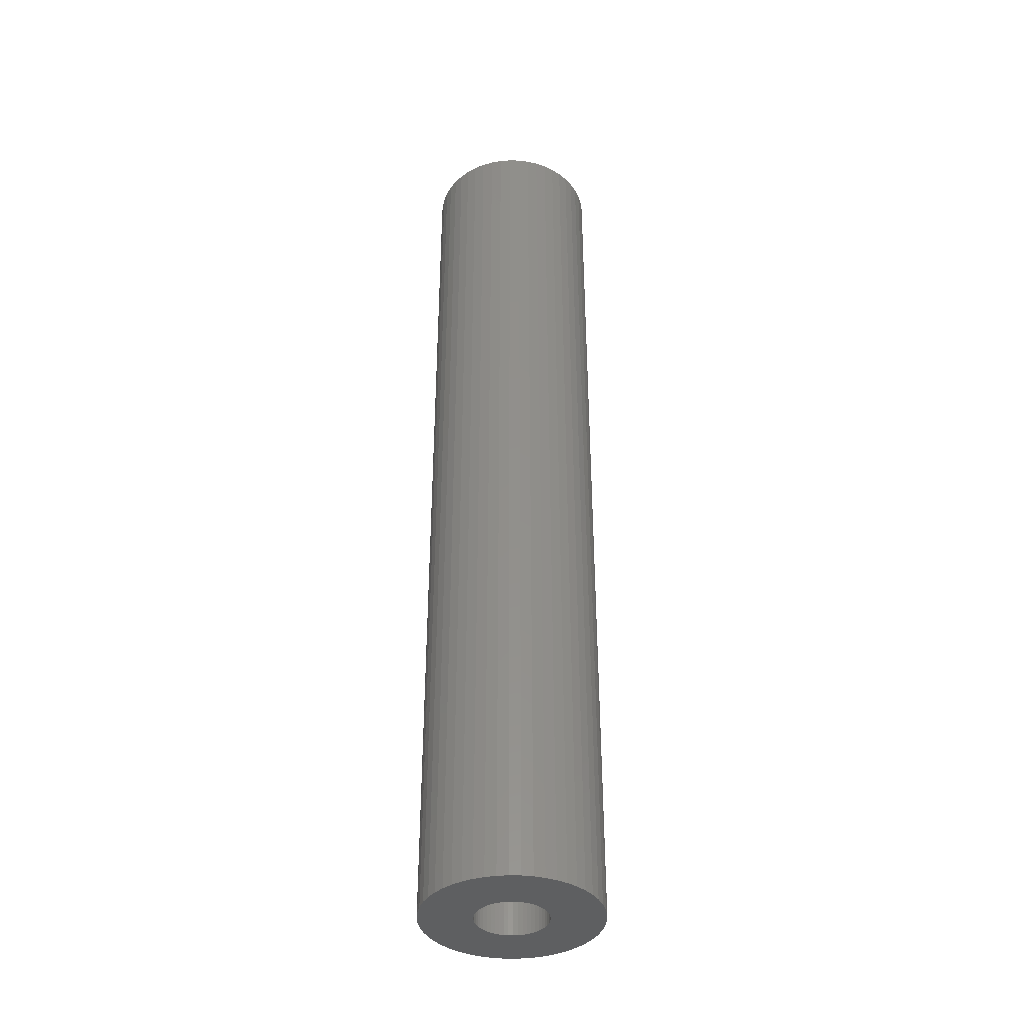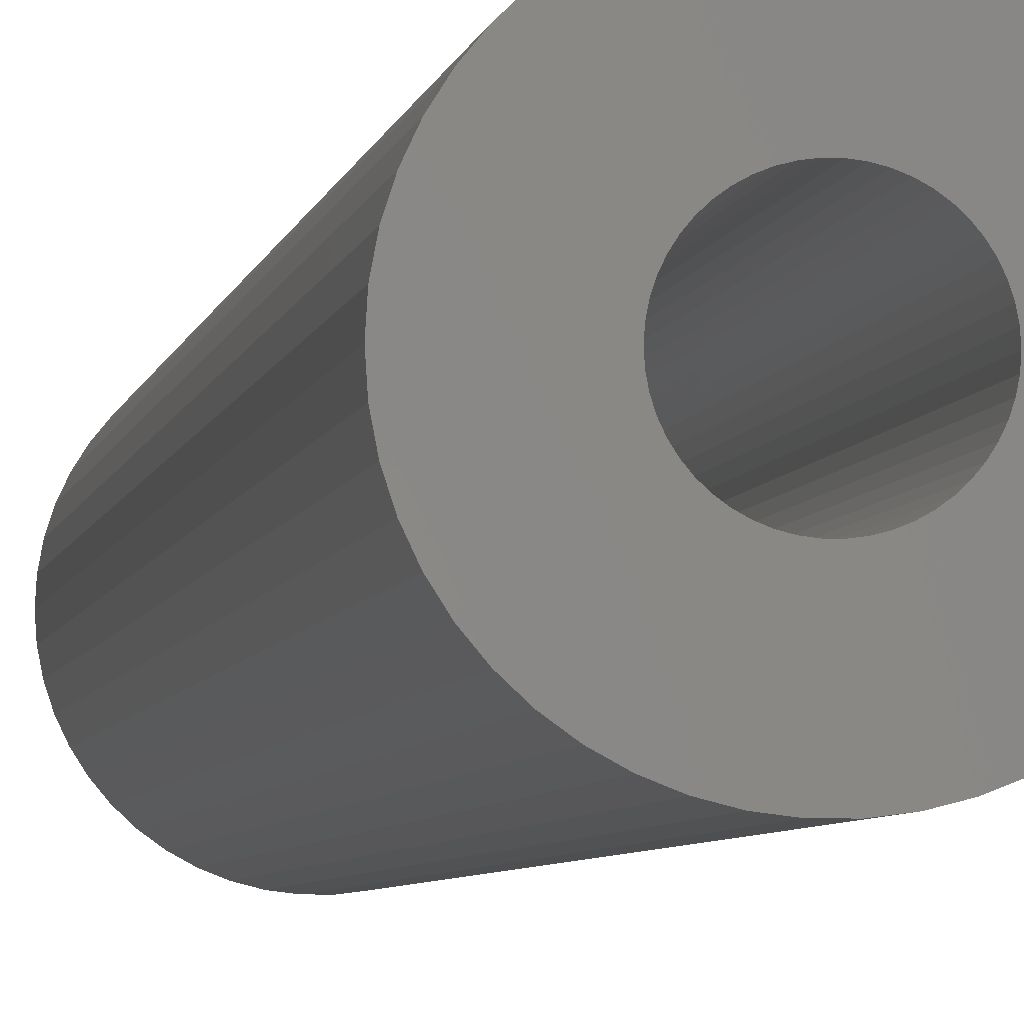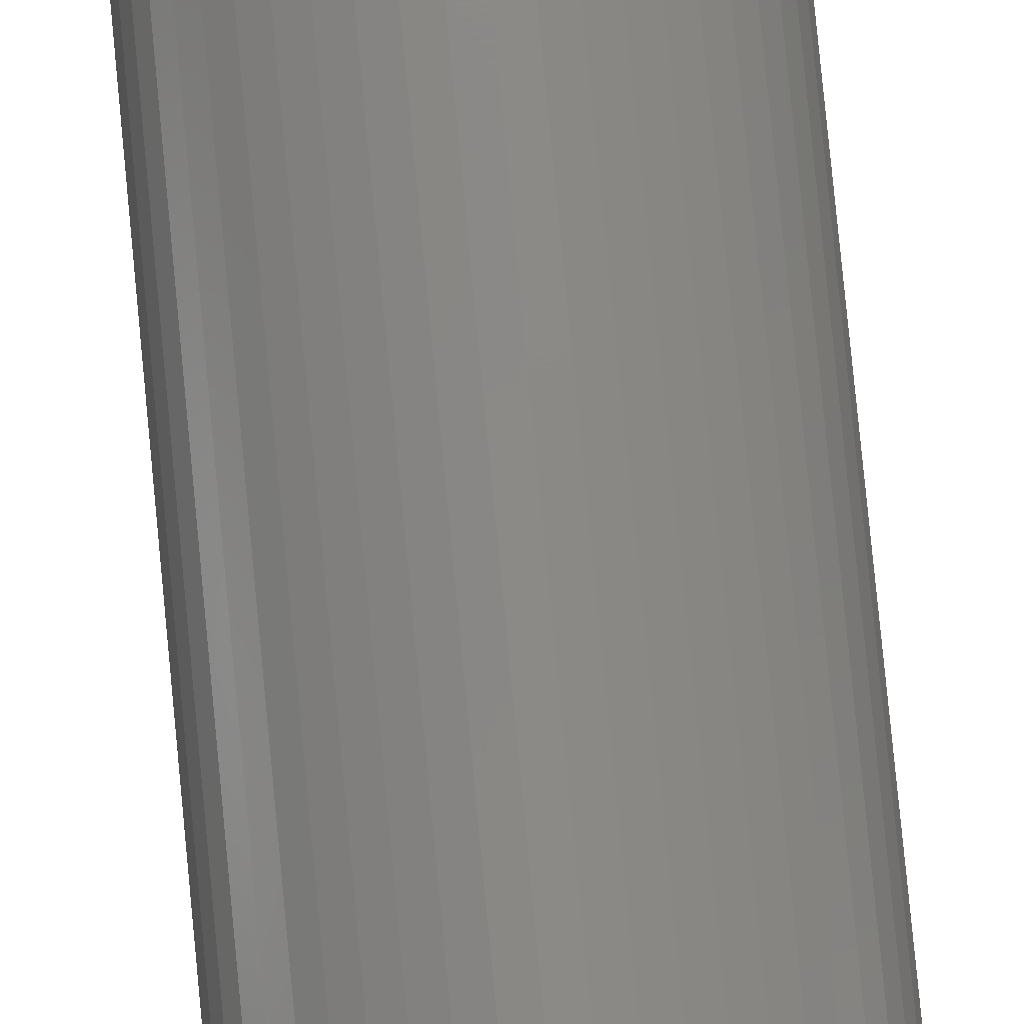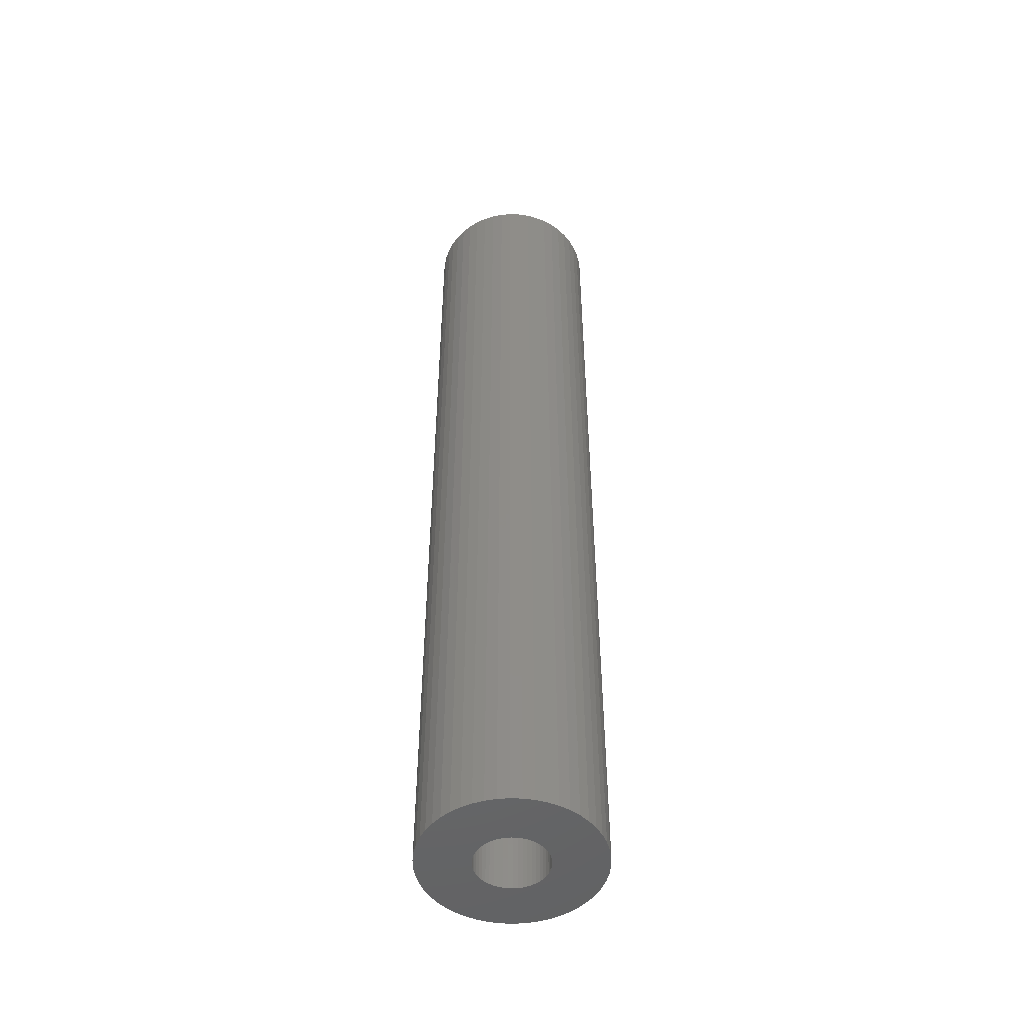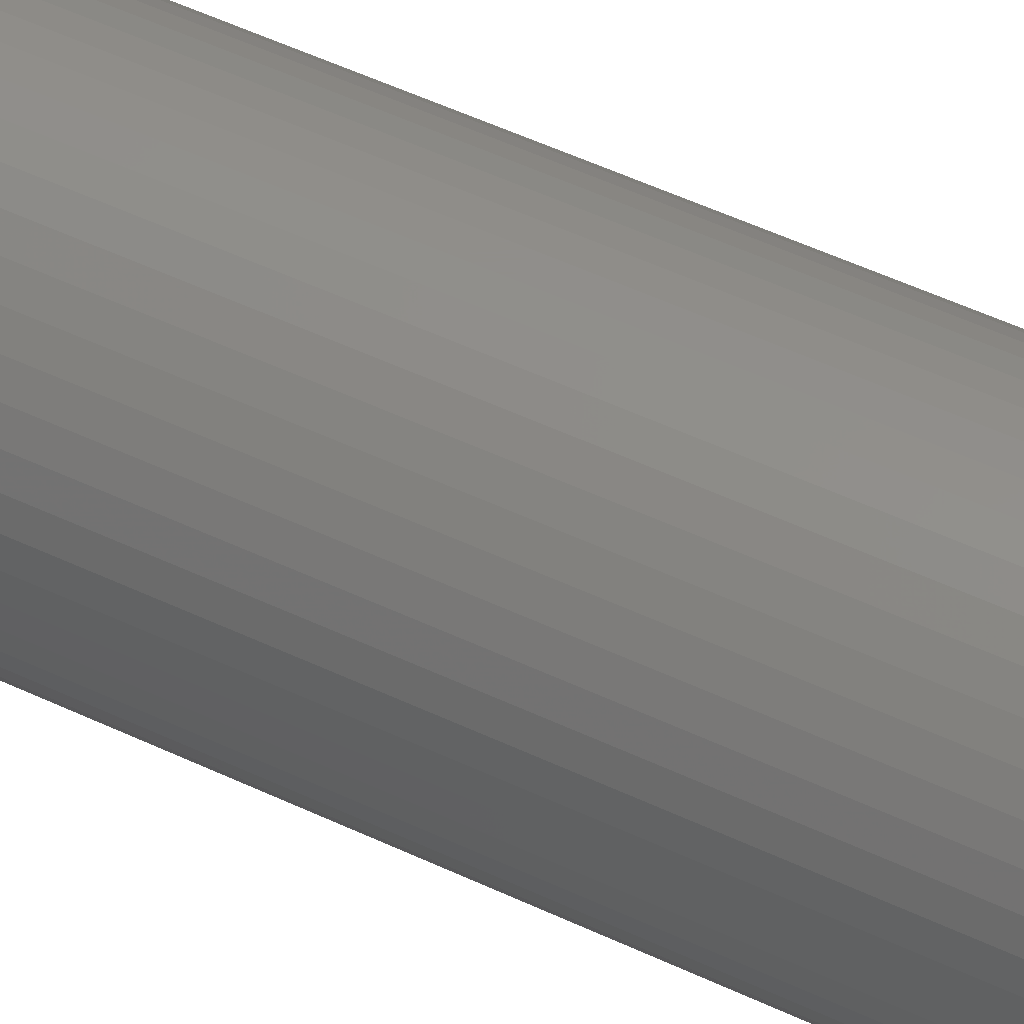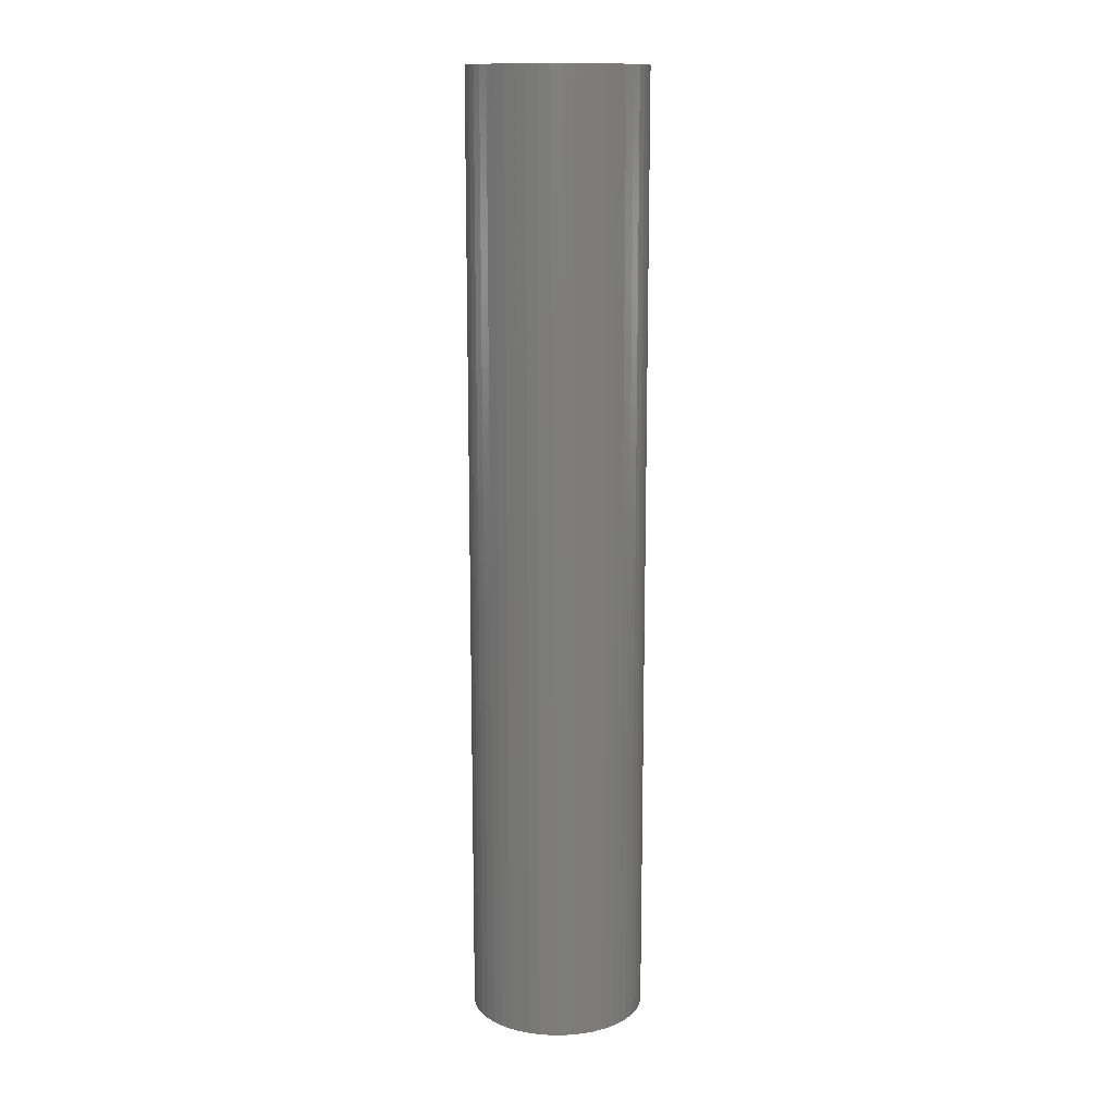
<metadata>
{"format":"stl","ext":"stl","renderer":"f3d","projection":"perspective","resolution":1024,"background":"white","views":[{"elev":-38.3,"azim":-45.0,"up":"+Z"},{"elev":-3.7,"azim":172.8,"up":"+Y"},{"elev":80.0,"azim":174.5,"up":"+Y"},{"elev":-49.5,"azim":120.1,"up":"+Z"},{"elev":46.5,"azim":-60.9,"up":"+Y"},{"elev":13.4,"azim":-92.5,"up":"+Z"}]}
</metadata>
<code>
# stl→obj: 200 verts, 400 faces
v 8 0 43.5
v 7.937 1.003 -43.5
v 7.937 1.003 43.5
v 8 0 -43.5
v -8 0 -43.5
v -7.937 1.003 43.5
v -7.937 1.003 -43.5
v -8 0 43.5
v 0.5023 7.984 -43.5
v -0.5023 7.984 43.5
v 0.5023 7.984 43.5
v -0.5023 7.984 -43.5
v -0.5023 -7.984 -43.5
v 0.5023 -7.984 43.5
v -0.5023 -7.984 43.5
v 0.5023 -7.984 -43.5
v 5.099 -6.164 -43.5
v 5.832 -5.476 43.5
v 5.099 -6.164 43.5
v 5.832 -5.476 -43.5
v 5.832 5.476 -43.5
v 5.099 6.164 43.5
v 5.832 5.476 43.5
v 5.099 6.164 -43.5
v -5.099 6.164 -43.5
v -5.832 5.476 43.5
v -5.099 6.164 43.5
v -5.832 5.476 -43.5
v -2.472 7.608 -43.5
v -3.406 7.239 43.5
v -2.472 7.608 43.5
v -3.406 7.239 -43.5
v 7.438 2.945 43.5
v 7.01 3.854 -43.5
v 7.01 3.854 43.5
v 7.438 2.945 -43.5
v 3.406 7.239 -43.5
v 2.472 7.608 43.5
v 3.406 7.239 43.5
v 2.472 7.608 -43.5
v 1.499 7.858 43.5
v 1.499 7.858 -43.5
v 4.287 6.755 -43.5
v 4.287 6.755 43.5
v -7.01 3.854 -43.5
v -6.472 4.702 43.5
v -6.472 4.702 -43.5
v -7.01 3.854 43.5
v 3.25 0 43.5
v 3.224 0.4073 43.5
v 7.749 1.99 43.5
v 7.937 -1.003 43.5
v 3.148 0.8082 43.5
v 3.224 -0.4073 43.5
v 3.022 1.196 43.5
v 7.749 -1.99 43.5
v 2.848 1.566 43.5
v 6.472 4.702 43.5
v 3.148 -0.8082 43.5
v 2.629 1.91 43.5
v 7.438 -2.945 43.5
v 2.369 2.225 43.5
v 3.022 -1.196 43.5
v 2.072 2.504 43.5
v 7.01 -3.854 43.5
v 1.741 2.744 43.5
v 2.848 -1.566 43.5
v 6.472 -4.702 43.5
v 1.384 2.941 43.5
v 1.004 3.091 43.5
v 0.609 3.192 43.5
v 0.2041 3.244 43.5
v -0.2041 3.244 43.5
v -0.609 3.192 43.5
v -1.499 7.858 43.5
v -1.004 3.091 43.5
v -1.384 2.941 43.5
v -1.741 2.744 43.5
v -4.287 6.755 43.5
v -2.072 2.504 43.5
v -2.369 2.225 43.5
v -2.629 1.91 43.5
v -2.848 1.566 43.5
v 2.629 -1.91 43.5
v 2.369 -2.225 43.5
v 2.072 -2.504 43.5
v 4.287 -6.755 43.5
v 1.741 -2.744 43.5
v 3.406 -7.239 43.5
v 1.384 -2.941 43.5
v 2.472 -7.608 43.5
v 1.004 -3.091 43.5
v 1.499 -7.858 43.5
v 0.609 -3.192 43.5
v 0.2041 -3.244 43.5
v -0.2041 -3.244 43.5
v -0.609 -3.192 43.5
v -1.499 -7.858 43.5
v -1.004 -3.091 43.5
v -2.472 -7.608 43.5
v -1.384 -2.941 43.5
v -3.406 -7.239 43.5
v -1.741 -2.744 43.5
v -4.287 -6.755 43.5
v -2.072 -2.504 43.5
v -5.099 -6.164 43.5
v -2.369 -2.225 43.5
v -5.832 -5.476 43.5
v -2.629 -1.91 43.5
v -6.472 -4.702 43.5
v -2.848 -1.566 43.5
v -7.01 -3.854 43.5
v -3.022 -1.196 43.5
v -7.438 -2.945 43.5
v -3.148 -0.8082 43.5
v -7.749 -1.99 43.5
v -3.224 -0.4073 43.5
v -7.937 -1.003 43.5
v -3.25 0 43.5
v -3.022 1.196 43.5
v -7.438 2.945 43.5
v -3.148 0.8082 43.5
v -7.749 1.99 43.5
v -3.224 0.4073 43.5
v -4.287 6.755 -43.5
v -1.499 7.858 -43.5
v 3.25 0 -43.5
v 7.937 -1.003 -43.5
v 3.224 -0.4073 -43.5
v 7.749 -1.99 -43.5
v 3.148 -0.8082 -43.5
v 7.438 -2.945 -43.5
v 3.224 0.4073 -43.5
v 3.022 -1.196 -43.5
v 7.01 -3.854 -43.5
v 7.749 1.99 -43.5
v 2.848 -1.566 -43.5
v 6.472 -4.702 -43.5
v 3.148 0.8082 -43.5
v 2.629 -1.91 -43.5
v 2.369 -2.225 -43.5
v 3.022 1.196 -43.5
v 2.072 -2.504 -43.5
v 4.287 -6.755 -43.5
v 1.741 -2.744 -43.5
v 3.406 -7.239 -43.5
v 2.848 1.566 -43.5
v 6.472 4.702 -43.5
v 1.384 -2.941 -43.5
v 2.472 -7.608 -43.5
v 1.004 -3.091 -43.5
v 1.499 -7.858 -43.5
v 0.609 -3.192 -43.5
v 0.2041 -3.244 -43.5
v -0.2041 -3.244 -43.5
v -0.609 -3.192 -43.5
v -1.499 -7.858 -43.5
v -1.004 -3.091 -43.5
v -2.472 -7.608 -43.5
v -1.384 -2.941 -43.5
v -3.406 -7.239 -43.5
v -1.741 -2.744 -43.5
v -4.287 -6.755 -43.5
v -2.072 -2.504 -43.5
v -5.099 -6.164 -43.5
v -2.369 -2.225 -43.5
v -5.832 -5.476 -43.5
v -2.629 -1.91 -43.5
v -6.472 -4.702 -43.5
v -2.848 -1.566 -43.5
v 2.629 1.91 -43.5
v 2.369 2.225 -43.5
v 2.072 2.504 -43.5
v 1.741 2.744 -43.5
v 1.384 2.941 -43.5
v 1.004 3.091 -43.5
v 0.609 3.192 -43.5
v 0.2041 3.244 -43.5
v -0.2041 3.244 -43.5
v -0.609 3.192 -43.5
v -1.004 3.091 -43.5
v -1.384 2.941 -43.5
v -1.741 2.744 -43.5
v -2.072 2.504 -43.5
v -2.369 2.225 -43.5
v -2.629 1.91 -43.5
v -2.848 1.566 -43.5
v -3.022 1.196 -43.5
v -7.438 2.945 -43.5
v -3.148 0.8082 -43.5
v -7.749 1.99 -43.5
v -3.224 0.4073 -43.5
v -3.25 0 -43.5
v -7.01 -3.854 -43.5
v -3.022 -1.196 -43.5
v -7.438 -2.945 -43.5
v -3.148 -0.8082 -43.5
v -7.749 -1.99 -43.5
v -3.224 -0.4073 -43.5
v -7.937 -1.003 -43.5
f 1 2 3
f 2 1 4
f 5 6 7
f 6 5 8
f 9 10 11
f 10 9 12
f 13 14 15
f 14 13 16
f 17 18 19
f 18 17 20
f 21 22 23
f 22 21 24
f 25 26 27
f 26 25 28
f 29 30 31
f 30 29 32
f 33 34 35
f 34 33 36
f 37 38 39
f 38 37 40
f 40 41 38
f 41 40 42
f 43 39 44
f 39 43 37
f 45 46 47
f 46 45 48
f 47 26 28
f 26 47 46
f 49 1 3
f 50 3 51
f 1 49 52
f 53 51 33
f 54 52 49
f 55 33 35
f 52 54 56
f 57 35 58
f 59 56 54
f 60 58 23
f 56 59 61
f 62 23 22
f 63 61 59
f 64 22 44
f 61 63 65
f 66 44 39
f 67 65 63
f 65 67 68
f 3 50 49
f 51 53 50
f 33 55 53
f 35 57 55
f 58 60 57
f 69 39 38
f 23 62 60
f 22 64 62
f 44 66 64
f 70 38 41
f 39 69 66
f 38 70 69
f 41 71 70
f 11 71 41
f 11 72 71
f 11 73 72
f 10 73 11
f 10 74 73
f 75 74 10
f 74 75 76
f 31 76 75
f 76 31 77
f 30 77 31
f 77 30 78
f 79 78 30
f 78 79 80
f 27 80 79
f 80 27 81
f 26 81 27
f 81 26 82
f 82 46 83
f 46 82 26
f 84 68 67
f 68 84 18
f 85 18 84
f 18 85 19
f 86 19 85
f 19 86 87
f 88 87 86
f 87 88 89
f 90 89 88
f 89 90 91
f 92 91 90
f 91 92 93
f 94 93 92
f 94 14 93
f 95 14 94
f 96 14 95
f 96 15 14
f 97 15 96
f 98 97 99
f 100 99 101
f 97 98 15
f 102 101 103
f 104 103 105
f 106 105 107
f 99 100 98
f 108 107 109
f 110 109 111
f 112 111 113
f 114 113 115
f 116 115 117
f 101 102 100
f 118 117 119
f 48 83 46
f 83 48 120
f 103 104 102
f 121 120 48
f 105 106 104
f 120 121 122
f 107 108 106
f 123 122 121
f 109 110 108
f 122 123 124
f 111 112 110
f 6 124 123
f 113 114 112
f 124 6 119
f 115 116 114
f 8 119 6
f 117 118 116
f 119 8 118
f 125 27 79
f 27 125 25
f 126 31 75
f 31 126 29
f 127 4 128
f 129 128 130
f 4 127 2
f 131 130 132
f 133 2 127
f 134 132 135
f 2 133 136
f 137 135 138
f 139 136 133
f 140 138 20
f 136 139 36
f 141 20 17
f 142 36 139
f 143 17 144
f 36 142 34
f 145 144 146
f 147 34 142
f 34 147 148
f 128 129 127
f 130 131 129
f 132 134 131
f 135 137 134
f 138 140 137
f 149 146 150
f 20 141 140
f 17 143 141
f 144 145 143
f 151 150 152
f 146 149 145
f 150 151 149
f 152 153 151
f 16 153 152
f 16 154 153
f 16 155 154
f 13 155 16
f 13 156 155
f 157 156 13
f 156 157 158
f 159 158 157
f 158 159 160
f 161 160 159
f 160 161 162
f 163 162 161
f 162 163 164
f 165 164 163
f 164 165 166
f 167 166 165
f 166 167 168
f 168 169 170
f 169 168 167
f 171 148 147
f 148 171 21
f 172 21 171
f 21 172 24
f 173 24 172
f 24 173 43
f 174 43 173
f 43 174 37
f 175 37 174
f 37 175 40
f 176 40 175
f 40 176 42
f 177 42 176
f 177 9 42
f 178 9 177
f 179 9 178
f 179 12 9
f 180 12 179
f 126 180 181
f 29 181 182
f 180 126 12
f 32 182 183
f 125 183 184
f 25 184 185
f 181 29 126
f 28 185 186
f 47 186 187
f 45 187 188
f 189 188 190
f 191 190 192
f 182 32 29
f 7 192 193
f 194 170 169
f 170 194 195
f 183 125 32
f 196 195 194
f 184 25 125
f 195 196 197
f 185 28 25
f 198 197 196
f 186 47 28
f 197 198 199
f 187 45 47
f 200 199 198
f 188 189 45
f 199 200 193
f 190 191 189
f 5 193 200
f 192 7 191
f 193 5 7
f 16 93 14
f 93 16 152
f 51 36 33
f 36 51 136
f 3 136 51
f 136 3 2
f 58 21 23
f 21 58 148
f 35 148 58
f 148 35 34
f 42 11 41
f 11 42 9
f 24 44 22
f 44 24 43
f 189 48 45
f 48 189 121
f 7 123 191
f 123 7 6
f 32 79 30
f 79 32 125
f 12 75 10
f 75 12 126
f 52 4 1
f 4 52 128
f 18 138 68
f 138 18 20
f 144 19 87
f 19 144 17
f 150 89 91
f 89 150 146
f 191 121 189
f 121 191 123
f 61 130 56
f 130 61 132
f 56 128 52
f 128 56 130
f 65 132 61
f 132 65 135
f 68 135 65
f 135 68 138
f 161 100 102
f 100 161 159
f 159 98 100
f 98 159 157
f 167 110 169
f 110 167 108
f 194 114 196
f 114 194 112
f 200 8 5
f 8 200 118
f 198 118 200
f 118 198 116
f 196 116 198
f 116 196 114
f 146 87 89
f 87 146 144
f 152 91 93
f 91 152 150
f 157 15 98
f 15 157 13
f 167 106 108
f 106 167 165
f 169 112 194
f 112 169 110
f 163 102 104
f 102 163 161
f 165 104 106
f 104 165 163
f 142 57 147
f 57 142 55
f 122 188 120
f 188 122 190
f 147 60 171
f 60 147 57
f 176 69 70
f 69 176 175
f 182 76 77
f 76 182 181
f 120 187 83
f 187 120 188
f 131 54 129
f 54 131 59
f 174 64 66
f 64 174 173
f 82 185 81
f 185 82 186
f 183 77 78
f 77 183 182
f 180 73 74
f 73 180 179
f 127 50 133
f 50 127 49
f 134 59 131
f 59 134 63
f 143 88 86
f 88 143 145
f 139 55 142
f 55 139 53
f 173 62 64
f 62 173 172
f 171 62 172
f 62 171 60
f 179 72 73
f 72 179 178
f 177 70 71
f 70 177 176
f 175 66 69
f 66 175 174
f 119 192 124
f 192 119 193
f 83 186 82
f 186 83 187
f 181 74 76
f 74 181 180
f 184 78 80
f 78 184 183
f 185 80 81
f 80 185 184
f 129 49 127
f 49 129 54
f 140 67 137
f 67 140 84
f 111 195 113
f 195 111 170
f 153 95 94
f 95 153 154
f 141 86 85
f 86 141 143
f 133 53 139
f 53 133 50
f 178 71 72
f 71 178 177
f 124 190 122
f 190 124 192
f 137 63 134
f 63 137 67
f 156 99 97
f 99 156 158
f 155 97 96
f 97 155 156
f 117 193 119
f 193 117 199
f 113 197 115
f 197 113 195
f 151 94 92
f 94 151 153
f 145 90 88
f 90 145 149
f 149 92 90
f 92 149 151
f 141 84 140
f 84 141 85
f 162 105 103
f 105 162 164
f 154 96 95
f 96 154 155
f 107 168 109
f 168 107 166
f 164 107 105
f 107 164 166
f 115 199 117
f 199 115 197
f 160 103 101
f 103 160 162
f 109 170 111
f 170 109 168
f 158 101 99
f 101 158 160

</code>
